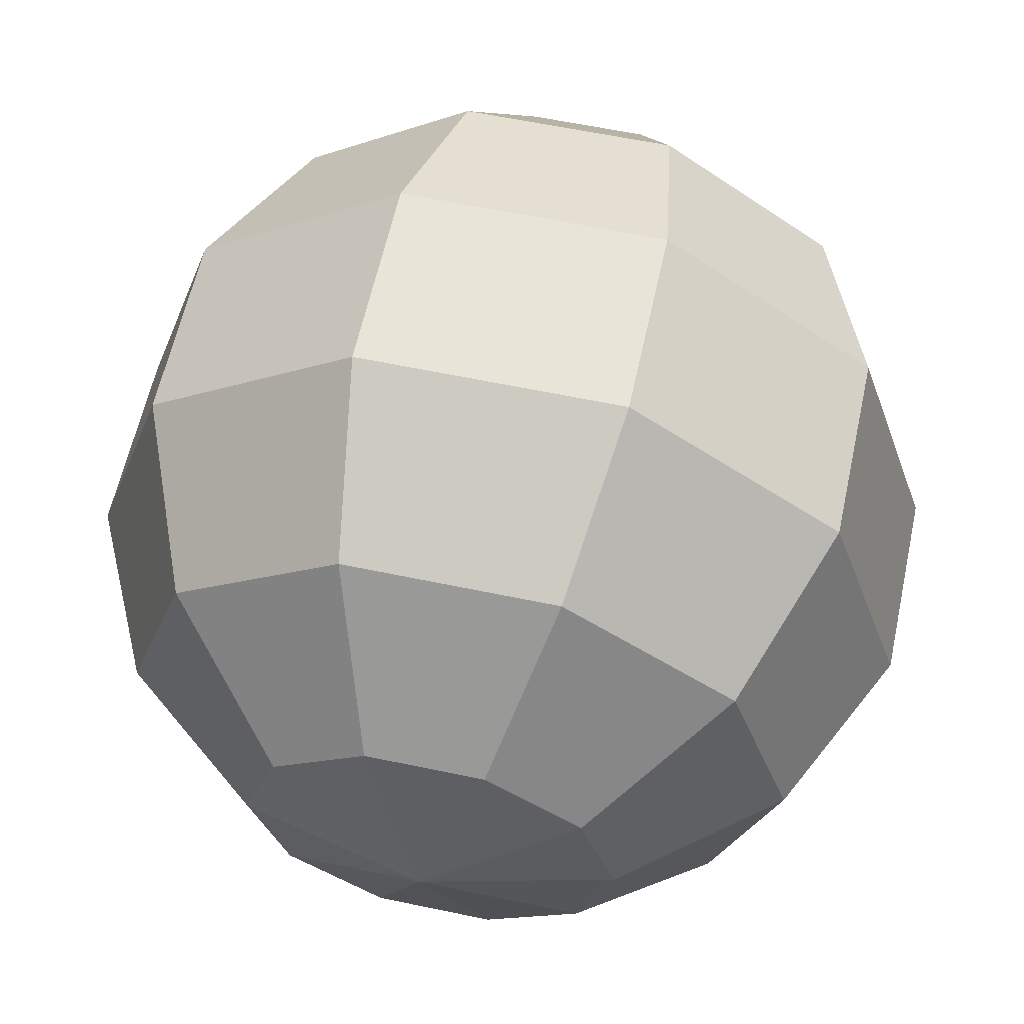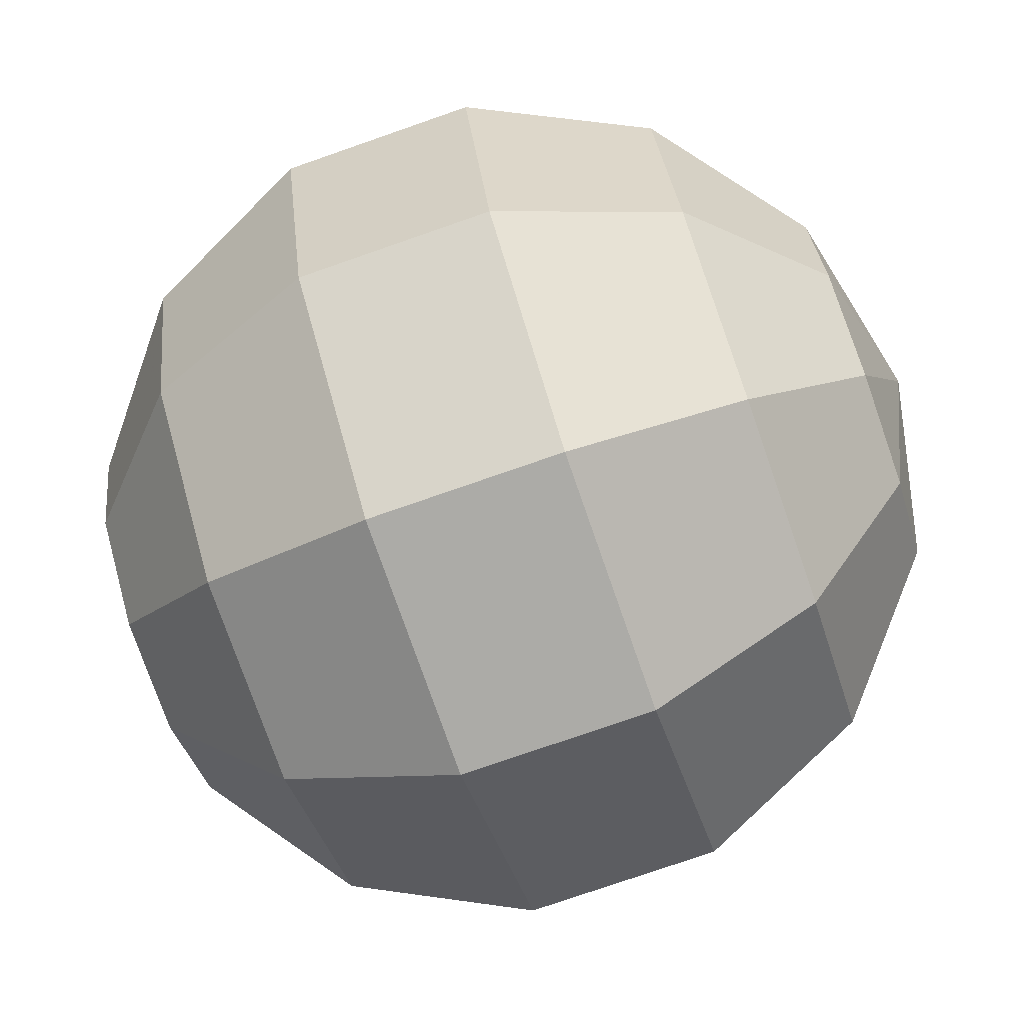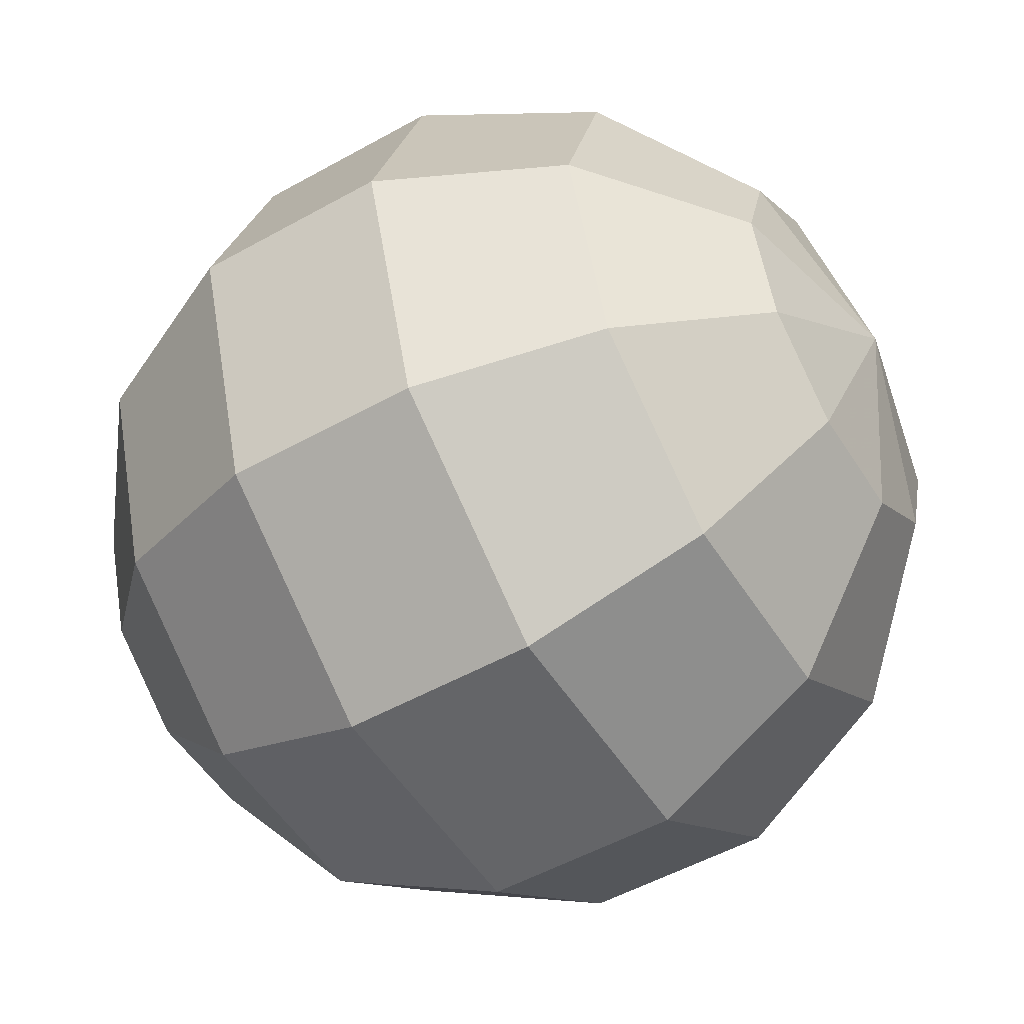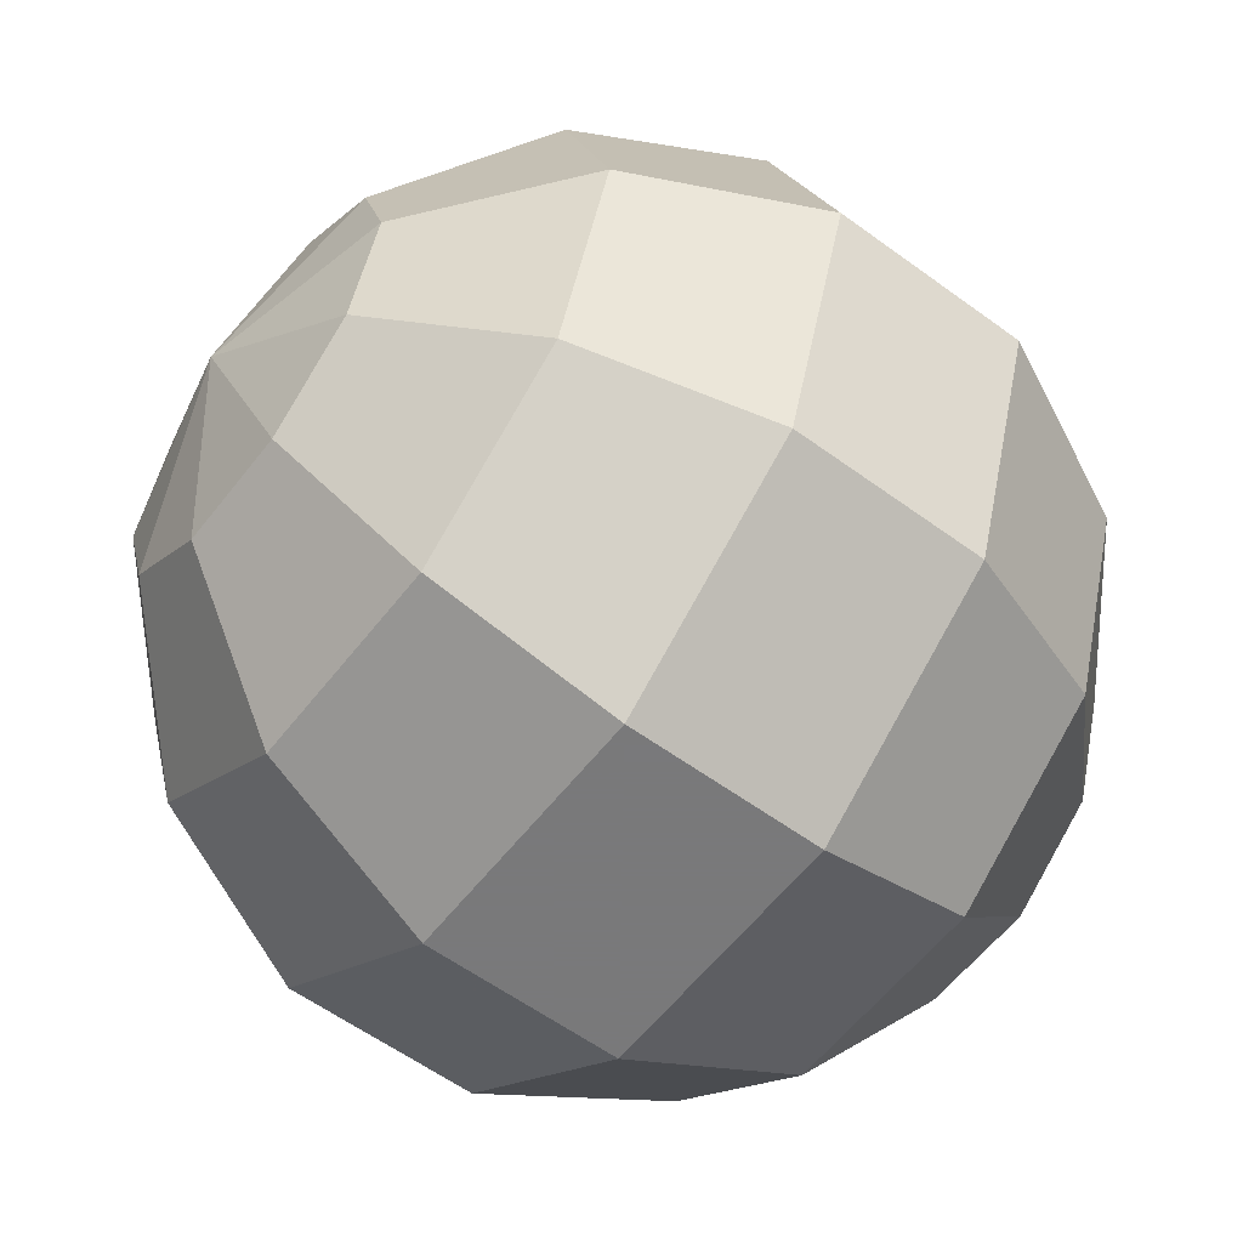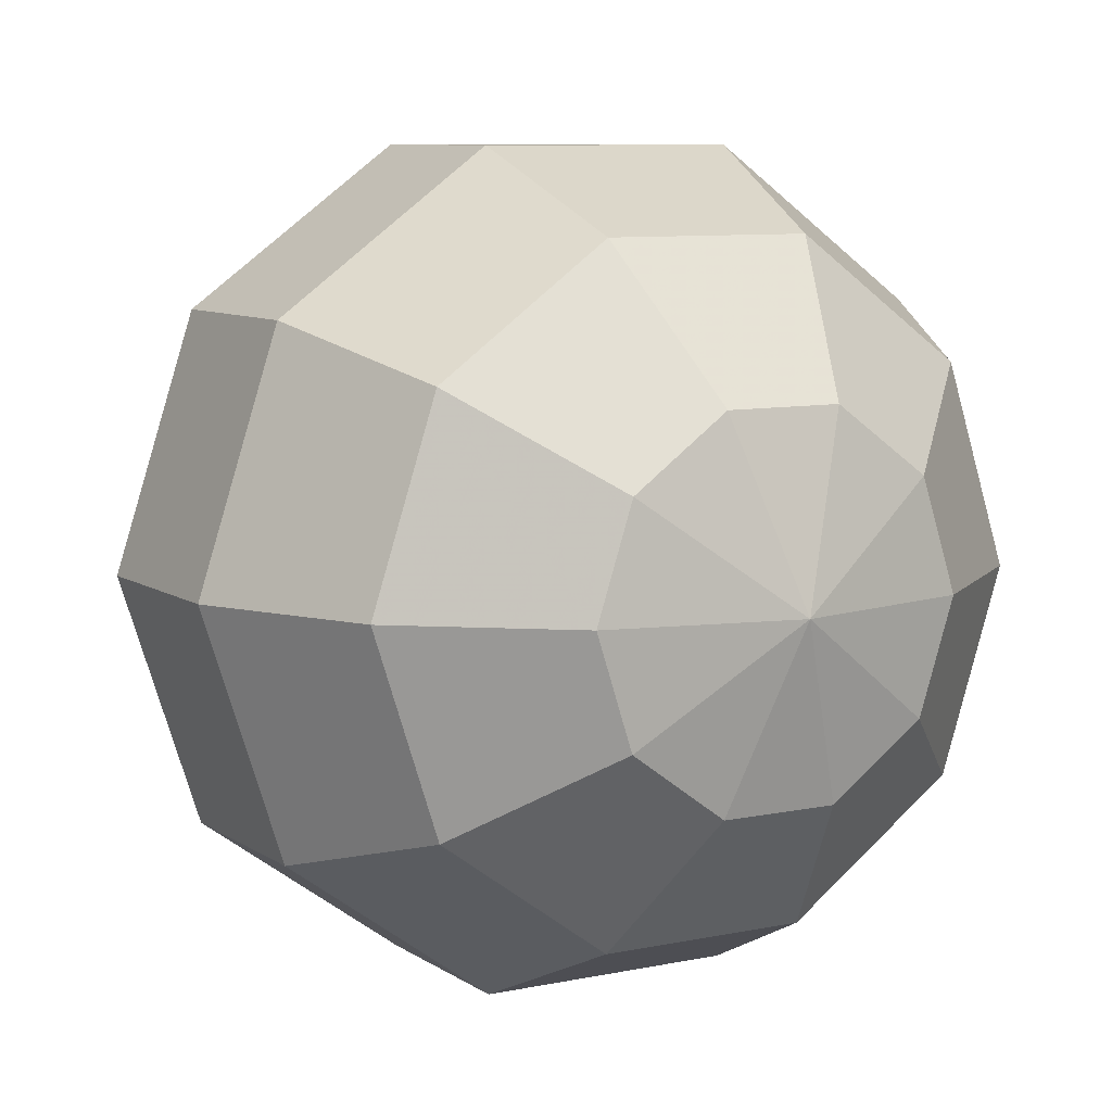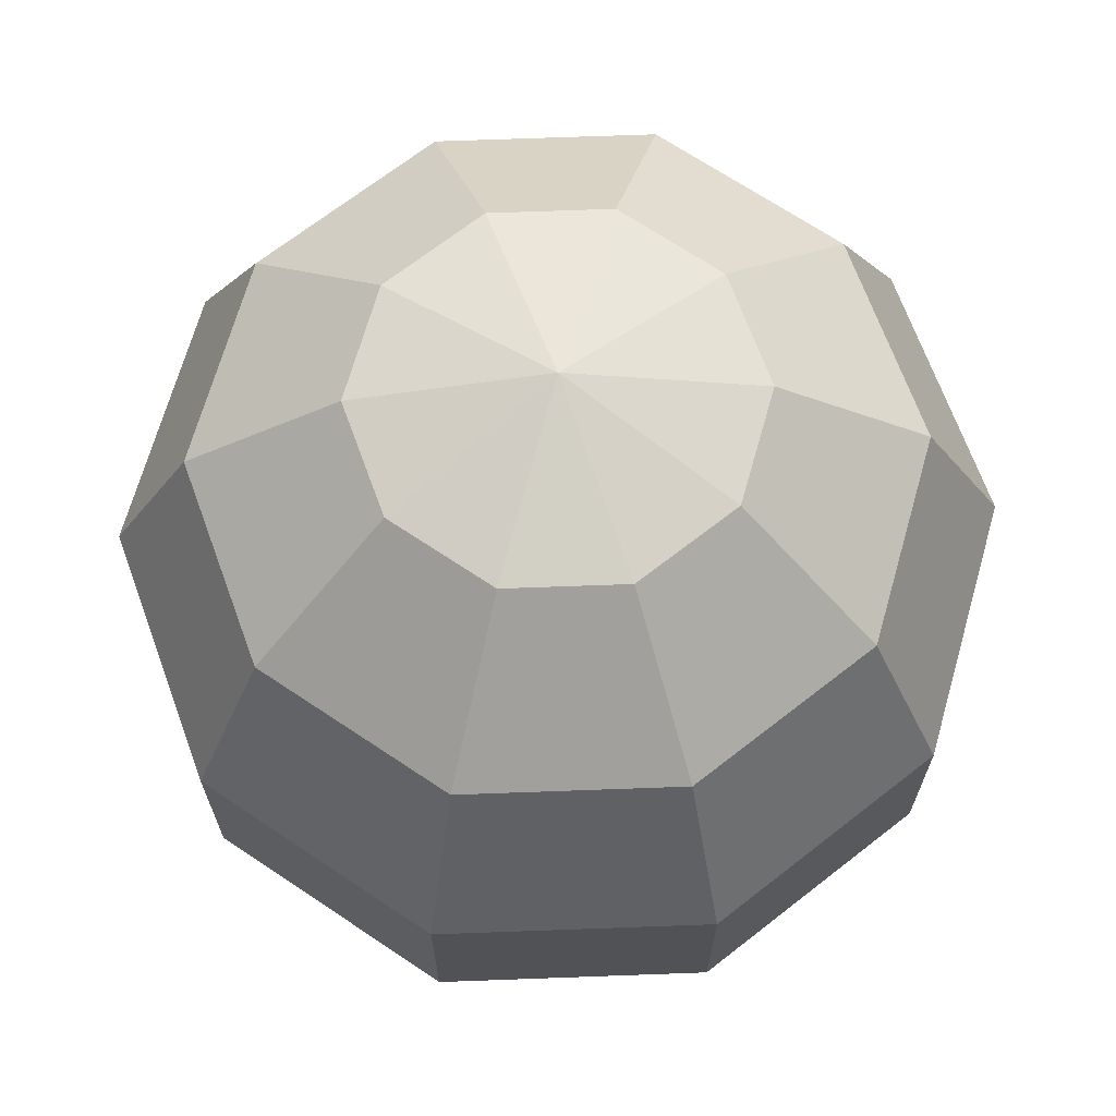
<metadata>
{"format":"obj","ext":"obj","renderer":"f3d","projection":"perspective","resolution":1024,"background":"white","views":[{"elev":59.9,"azim":-167.8,"up":"+Z"},{"elev":-76.2,"azim":-70.8,"up":"+Z"},{"elev":-51.6,"azim":-58.7,"up":"+Z"},{"elev":-57.8,"azim":-127.3,"up":"+Z"},{"elev":8.3,"azim":-30.2,"up":"+Z"},{"elev":68.6,"azim":141.9,"up":"+Y"}]}
</metadata>
<code>
v 3.51 -9.01 2.55
v 1.341 -9.01 4.127
v -1.341 -9.01 4.127
v -3.51 -9.01 2.55
v -4.339 -9.01 -0
v -3.51 -9.01 -2.55
v -1.341 -9.01 -4.127
v 1.341 -9.01 -4.127
v 3.51 -9.01 -2.55
v 4.339 -9.01 -0
v 6.325 -6.235 4.596
v 2.416 -6.235 7.436
v -2.416 -6.235 7.436
v -6.325 -6.235 4.596
v -7.818 -6.235 -0
v -6.325 -6.235 -4.596
v -2.416 -6.235 -7.436
v 2.416 -6.235 -7.436
v 6.325 -6.235 -4.596
v 7.818 -6.235 -0
v 7.887 -2.225 5.731
v 3.013 -2.225 9.272
v -3.013 -2.225 9.272
v -7.887 -2.225 5.731
v -9.749 -2.225 -0
v -7.887 -2.225 -5.731
v -3.013 -2.225 -9.272
v 3.013 -2.225 -9.272
v 7.887 -2.225 -5.731
v 9.749 -2.225 -0
v 7.887 2.225 5.731
v 3.013 2.225 9.272
v -3.013 2.225 9.272
v -7.887 2.225 5.731
v -9.749 2.225 -0
v -7.887 2.225 -5.731
v -3.013 2.225 -9.272
v 3.013 2.225 -9.272
v 7.887 2.225 -5.731
v 9.749 2.225 -0
v 6.325 6.235 4.596
v 2.416 6.235 7.436
v -2.416 6.235 7.436
v -6.325 6.235 4.596
v -7.818 6.235 -0
v -6.325 6.235 -4.596
v -2.416 6.235 -7.436
v 2.416 6.235 -7.436
v 6.325 6.235 -4.596
v 7.818 6.235 -0
v 3.51 9.01 2.55
v 1.341 9.01 4.127
v -1.341 9.01 4.127
v -3.51 9.01 2.55
v -4.339 9.01 -0
v -3.51 9.01 -2.55
v -1.341 9.01 -4.127
v 1.341 9.01 -4.127
v 3.51 9.01 -2.55
v 4.339 9.01 -0
v 0 -10 -0
v 0 10 -0
f 12 2 11
f 11 2 1
f 13 3 12
f 12 3 2
f 14 4 13
f 13 4 3
f 15 5 14
f 14 5 4
f 16 6 15
f 15 6 5
f 17 7 16
f 16 7 6
f 18 8 17
f 17 8 7
f 19 9 18
f 18 9 8
f 20 10 19
f 19 10 9
f 11 1 20
f 20 1 10
f 22 12 21
f 21 12 11
f 23 13 22
f 22 13 12
f 24 14 23
f 23 14 13
f 25 15 24
f 24 15 14
f 26 16 25
f 25 16 15
f 27 17 26
f 26 17 16
f 28 18 27
f 27 18 17
f 29 19 28
f 28 19 18
f 30 20 29
f 29 20 19
f 21 11 30
f 30 11 20
f 32 22 31
f 31 22 21
f 33 23 32
f 32 23 22
f 34 24 33
f 33 24 23
f 35 25 34
f 34 25 24
f 36 26 35
f 35 26 25
f 37 27 36
f 36 27 26
f 38 28 37
f 37 28 27
f 39 29 38
f 38 29 28
f 40 30 39
f 39 30 29
f 31 21 40
f 40 21 30
f 42 32 41
f 41 32 31
f 43 33 42
f 42 33 32
f 44 34 43
f 43 34 33
f 45 35 44
f 44 35 34
f 46 36 45
f 45 36 35
f 47 37 46
f 46 37 36
f 48 38 47
f 47 38 37
f 49 39 48
f 48 39 38
f 50 40 49
f 49 40 39
f 41 31 50
f 50 31 40
f 52 42 51
f 51 42 41
f 53 43 52
f 52 43 42
f 54 44 53
f 53 44 43
f 55 45 54
f 54 45 44
f 56 46 55
f 55 46 45
f 57 47 56
f 56 47 46
f 58 48 57
f 57 48 47
f 59 49 58
f 58 49 48
f 60 50 59
f 59 50 49
f 51 41 60
f 60 41 50
f 61 1 2
f 61 2 3
f 61 3 4
f 61 4 5
f 61 5 6
f 61 6 7
f 61 7 8
f 61 8 9
f 61 9 10
f 61 10 1
f 62 52 51
f 62 53 52
f 62 54 53
f 62 55 54
f 62 56 55
f 62 57 56
f 62 58 57
f 62 59 58
f 62 60 59
f 62 51 60

</code>
